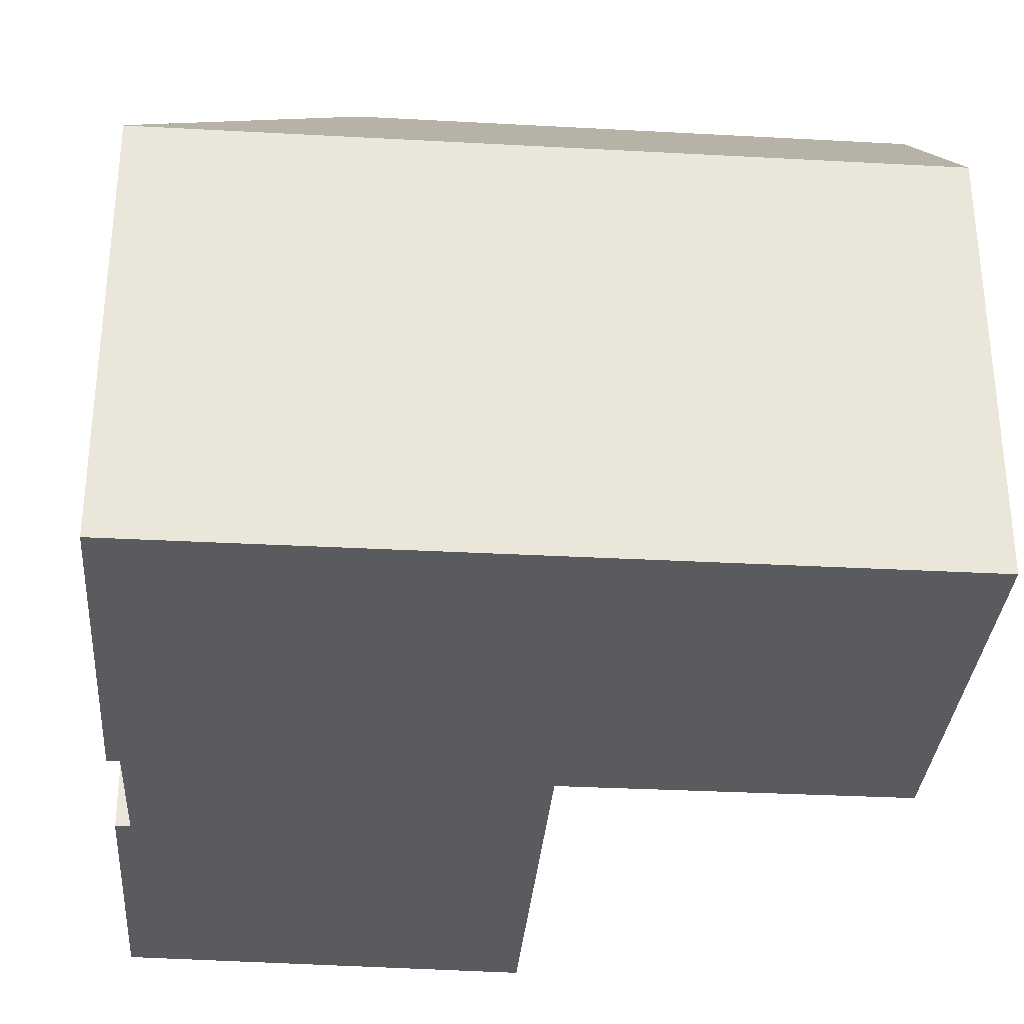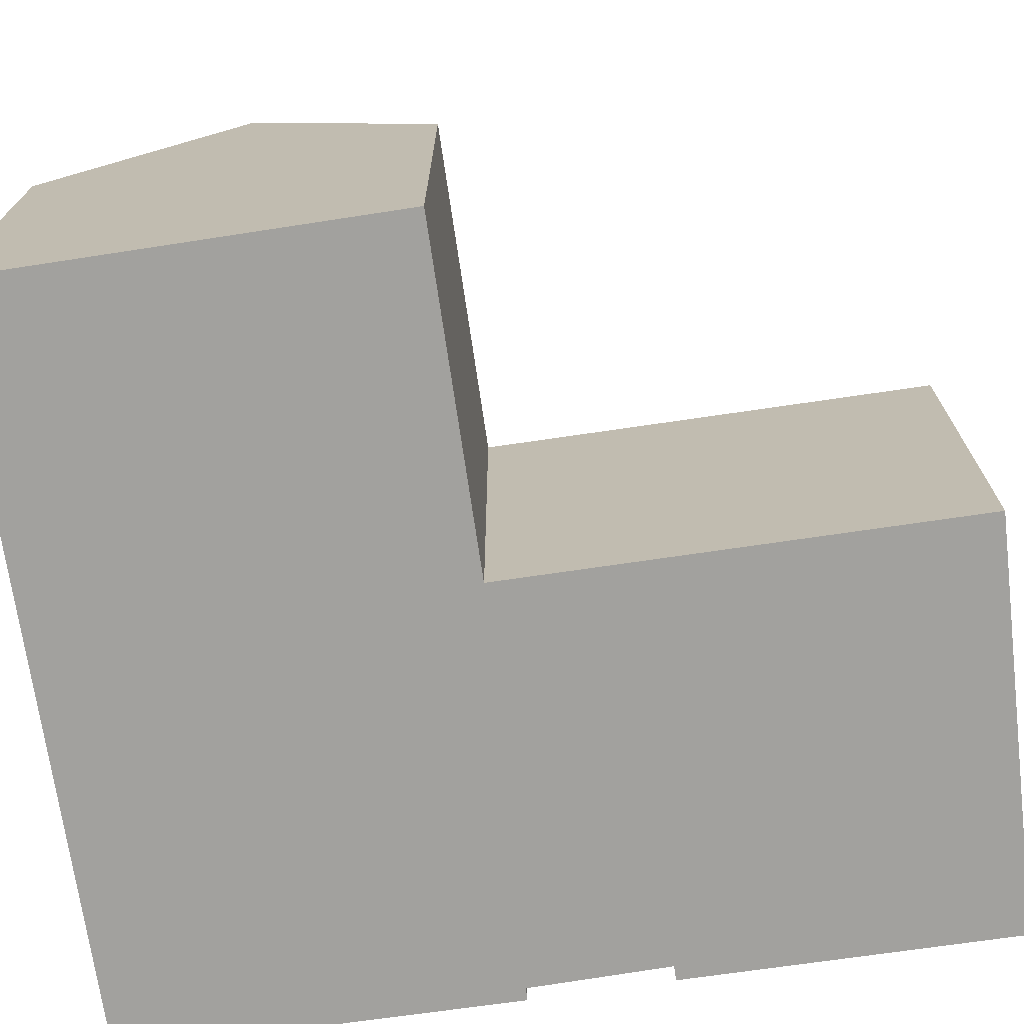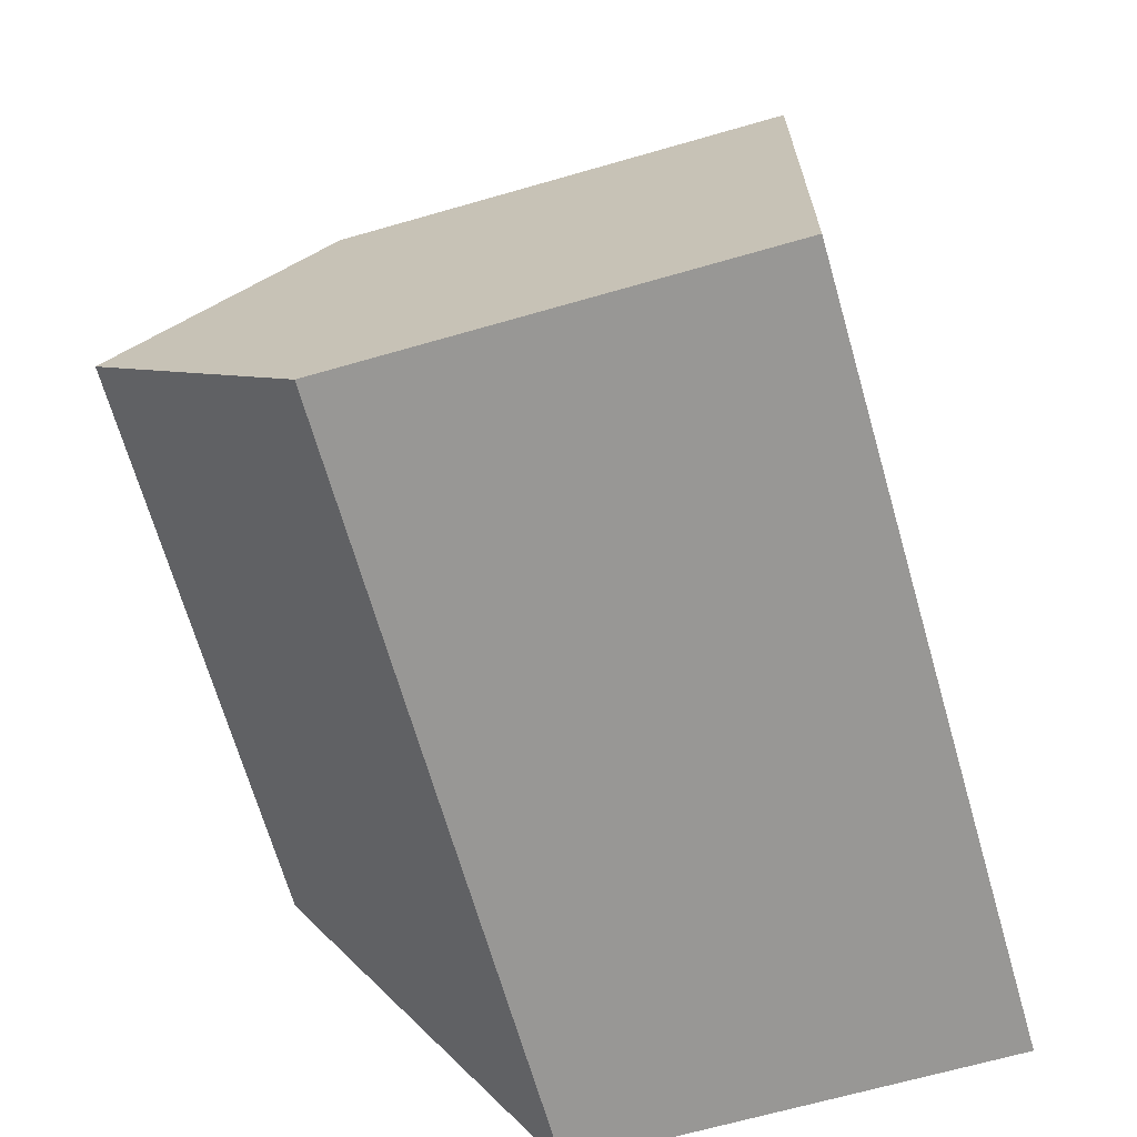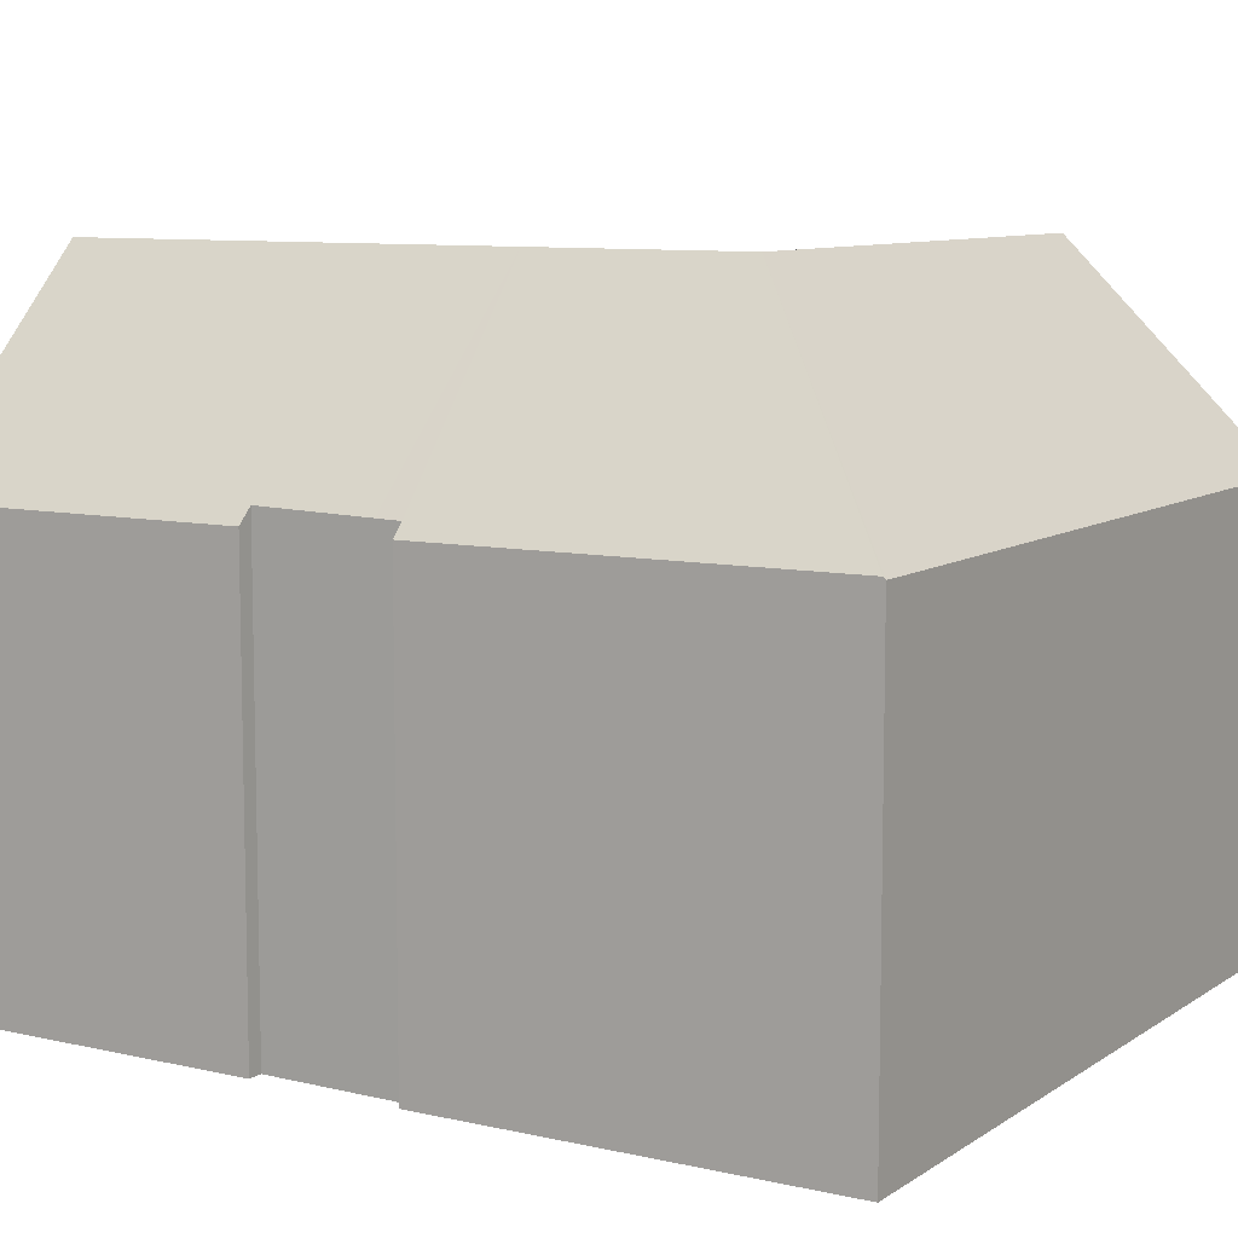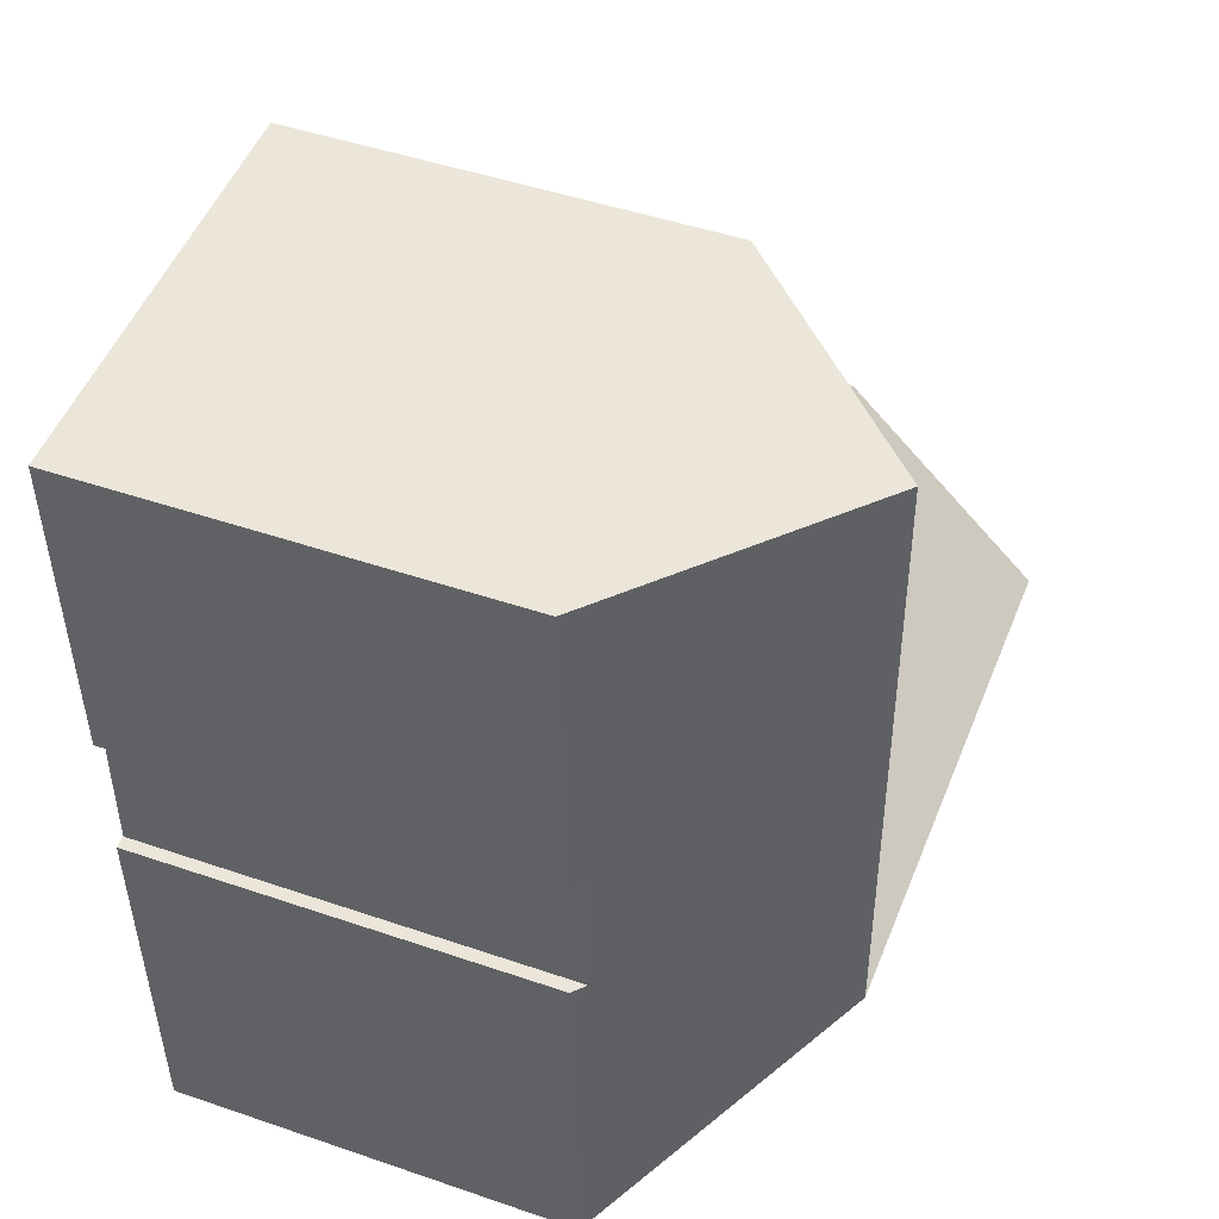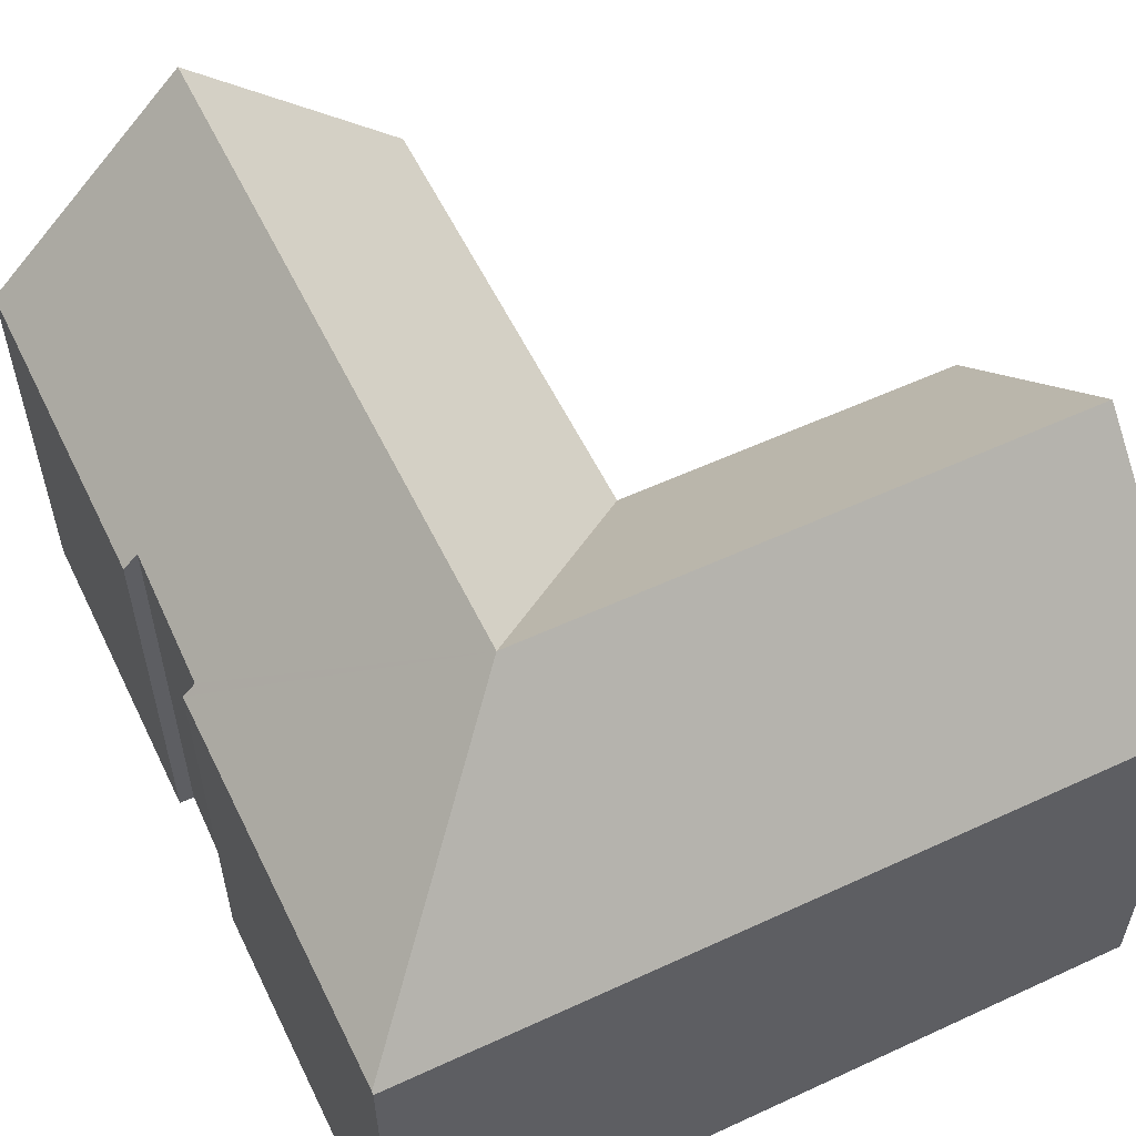
<metadata>
{"format":"obj","ext":"obj","renderer":"f3d","projection":"perspective","resolution":1024,"background":"white","views":[{"elev":-32.1,"azim":177.1,"up":"+Y"},{"elev":-72.1,"azim":-80.2,"up":"+Y"},{"elev":-66.8,"azim":-73.9,"up":"+Z"},{"elev":8.8,"azim":123.0,"up":"+Y"},{"elev":46.8,"azim":111.3,"up":"+Z"},{"elev":57.1,"azim":155.8,"up":"+Y"}]}
</metadata>
<code>
v  14.37 15.83 21.65
v  8.874 10.7 12.11
v  9.123 10.7 21.96
v  14.08 15.83 10.23
v  8.83 10.7 10.37
v  8.827 10.7 10.27
v  13.94 15.83 4.886
v  19.31 10.71 9.463
v  19 10.76 -0.433
v  18.99 11.02 9.479
v  19 11.03 10.1
v  19.01 11.09 13.02
v  19.54 10.71 18.53
v  19.39 10.72 13.01
v  19.62 10.7 21.35
v  19 10.7 -0.492
v  8.46 10.7 -0.219
v  8.594 15.83 5.025
v  0 10.7 6.553e-16
v  0.099 15.83 5.245
v  6.059 10.7 10.34
v  0.197 10.71 10.48
v  8.727 10.7 10.27
v  0.197 -6.42e-16 10.48
v  8.727 -6.287e-16 10.27
v  8.827 -6.286e-16 10.27
v  6.059 -6.329e-16 10.34
v  9.123 -1.344e-15 21.96
v  19.62 -1.307e-15 21.35
v  14.37 -1.326e-15 21.65
v  18.99 -5.804e-16 9.479
v  19.31 -5.794e-16 9.463
v  8.874 -7.417e-16 12.11
v  8.83 -6.347e-16 10.37
v  0.099 -3.212e-16 5.245
v  0 0 0
v  19.39 -7.964e-16 13.01
v  19.54 -1.135e-15 18.53
v  19.01 -7.969e-16 13.02
v  19 -6.186e-16 10.1
v  19 3.013e-17 -0.492
v  19 2.651e-17 -0.433
v  8.46 1.341e-17 -0.219
g defaultobject
f 1 2 3
f 2 1 4
f 2 4 5
f 5 4 6
f 6 4 7
f 7 8 9
f 8 7 10
f 10 7 4
f 10 4 11
f 11 4 12
f 12 13 14
f 13 12 4
f 13 4 1
f 13 1 15
f 16 7 9
f 7 16 17
f 7 17 18
f 18 17 19
f 18 19 20
f 21 20 22
f 20 21 18
f 18 21 23
f 18 23 7
f 7 23 6
f 24 21 22
f 21 24 23
f 23 24 6
f 6 24 25
f 6 25 26
f 25 24 27
f 3 15 1
f 15 3 28
f 15 28 29
f 29 28 30
f 31 8 10
f 8 31 32
f 26 5 6
f 5 26 2
f 2 26 3
f 3 26 28
f 28 26 33
f 33 26 34
f 19 22 20
f 22 19 24
f 24 19 35
f 35 19 36
f 29 13 15
f 13 29 14
f 14 29 37
f 37 29 38
f 39 11 12
f 11 39 10
f 10 39 31
f 31 39 40
f 32 9 8
f 9 32 16
f 16 32 41
f 41 32 42
f 14 39 12
f 39 14 37
f 41 17 16
f 17 41 19
f 19 41 43
f 19 43 36
f 29 26 38
f 26 29 34
f 34 29 33
f 33 29 28
f 28 29 30
f 38 39 37
f 39 38 36
f 36 38 26
f 36 26 35
f 35 26 25
f 35 25 27
f 35 27 24
f 42 43 41
f 43 42 32
f 43 32 36
f 36 32 31
f 36 31 40
f 36 40 39

</code>
